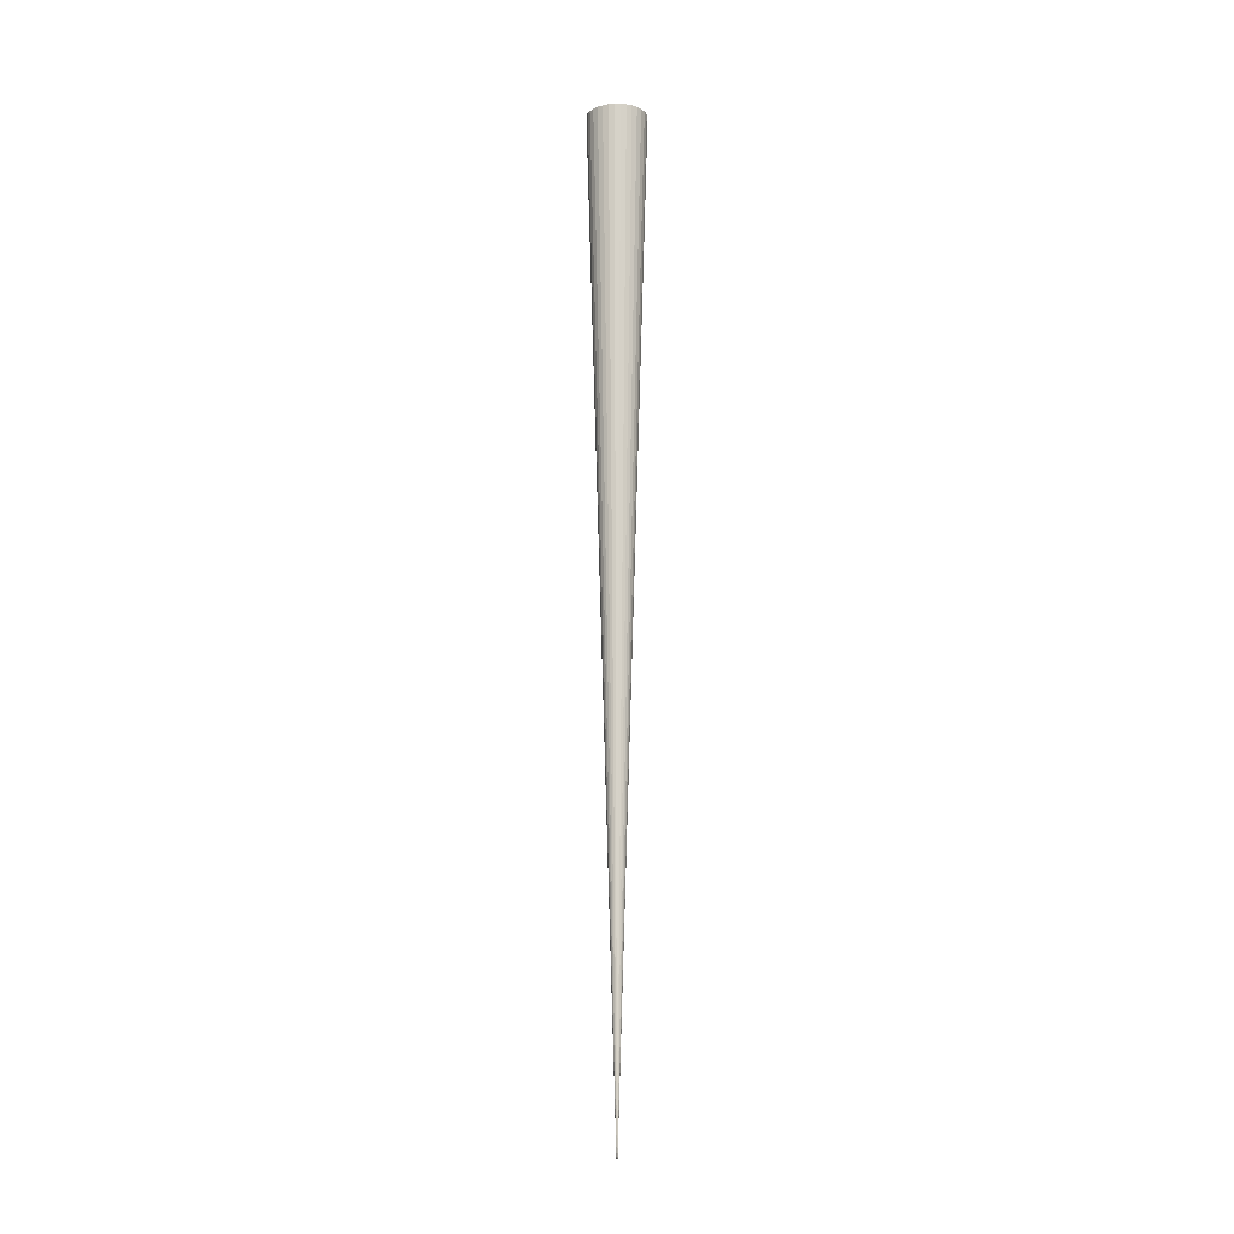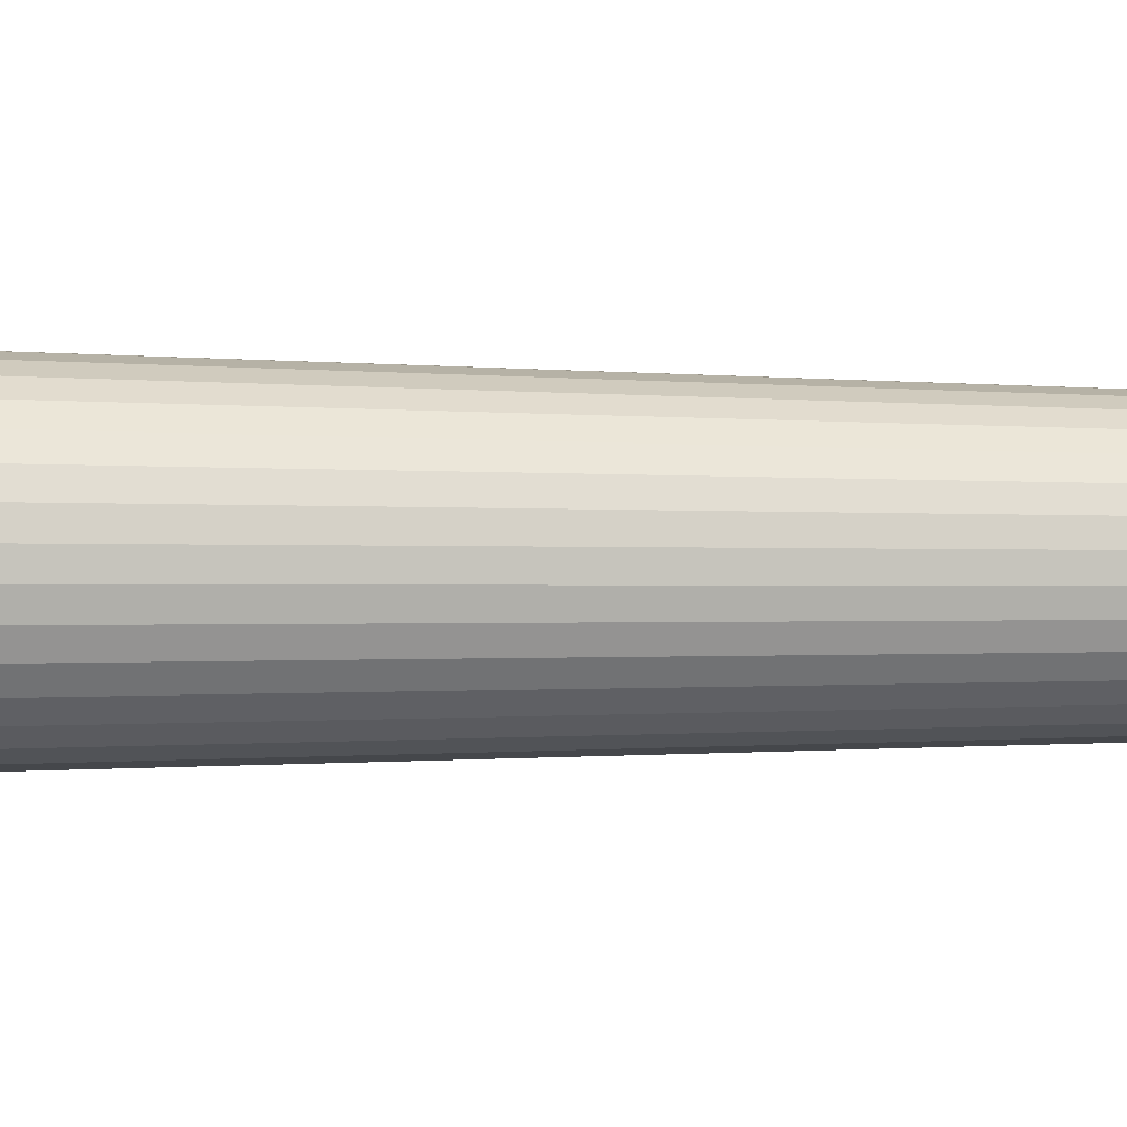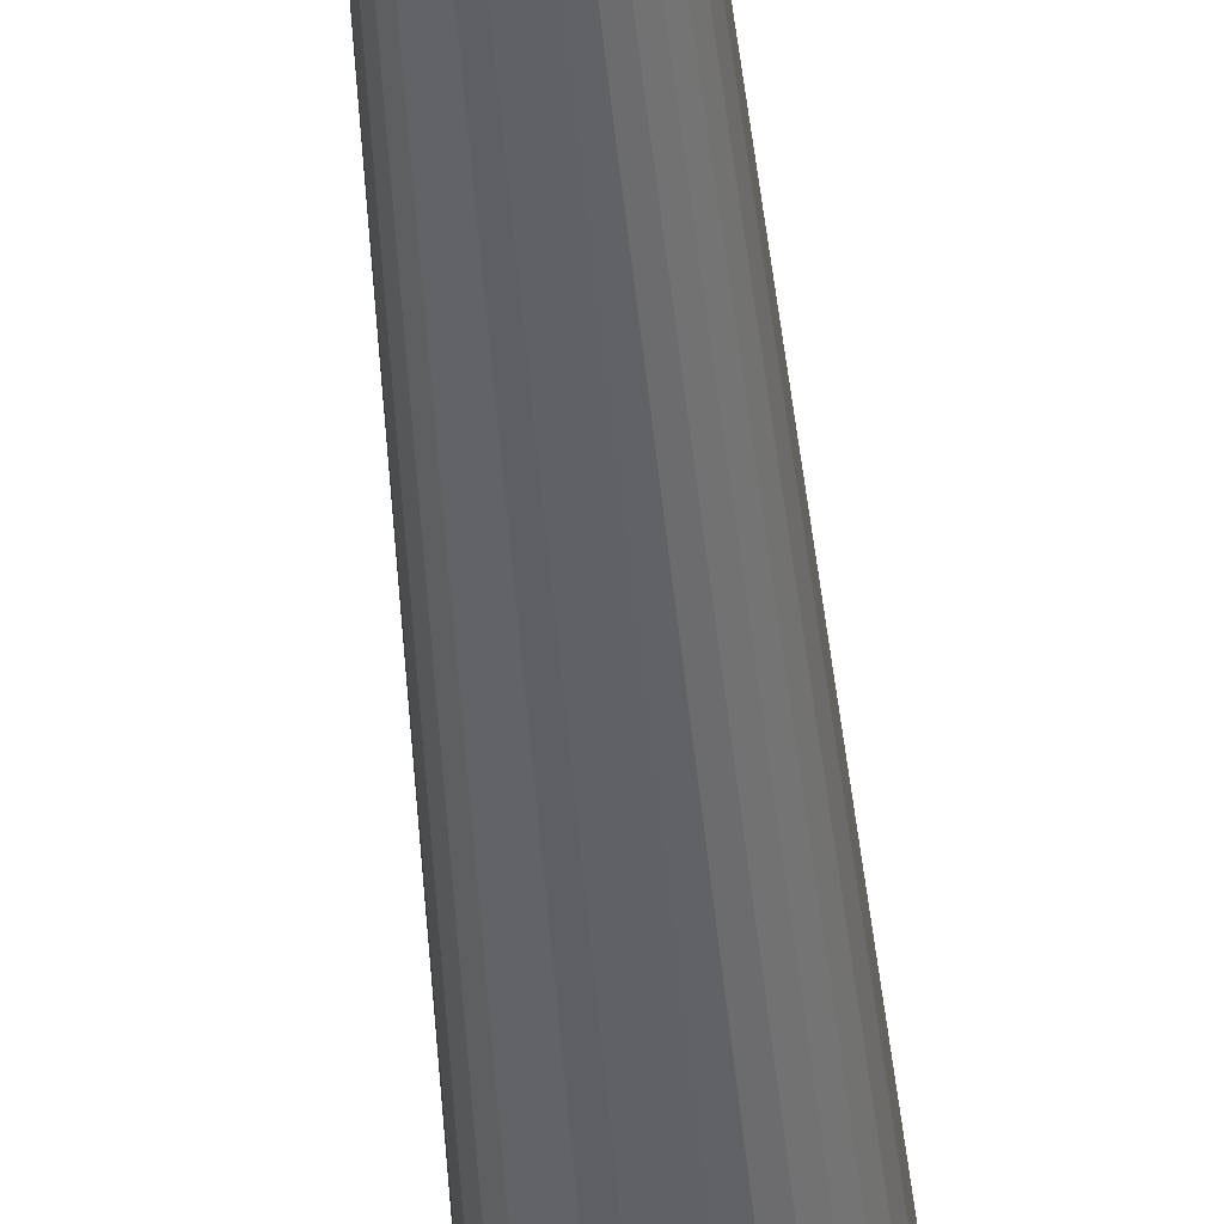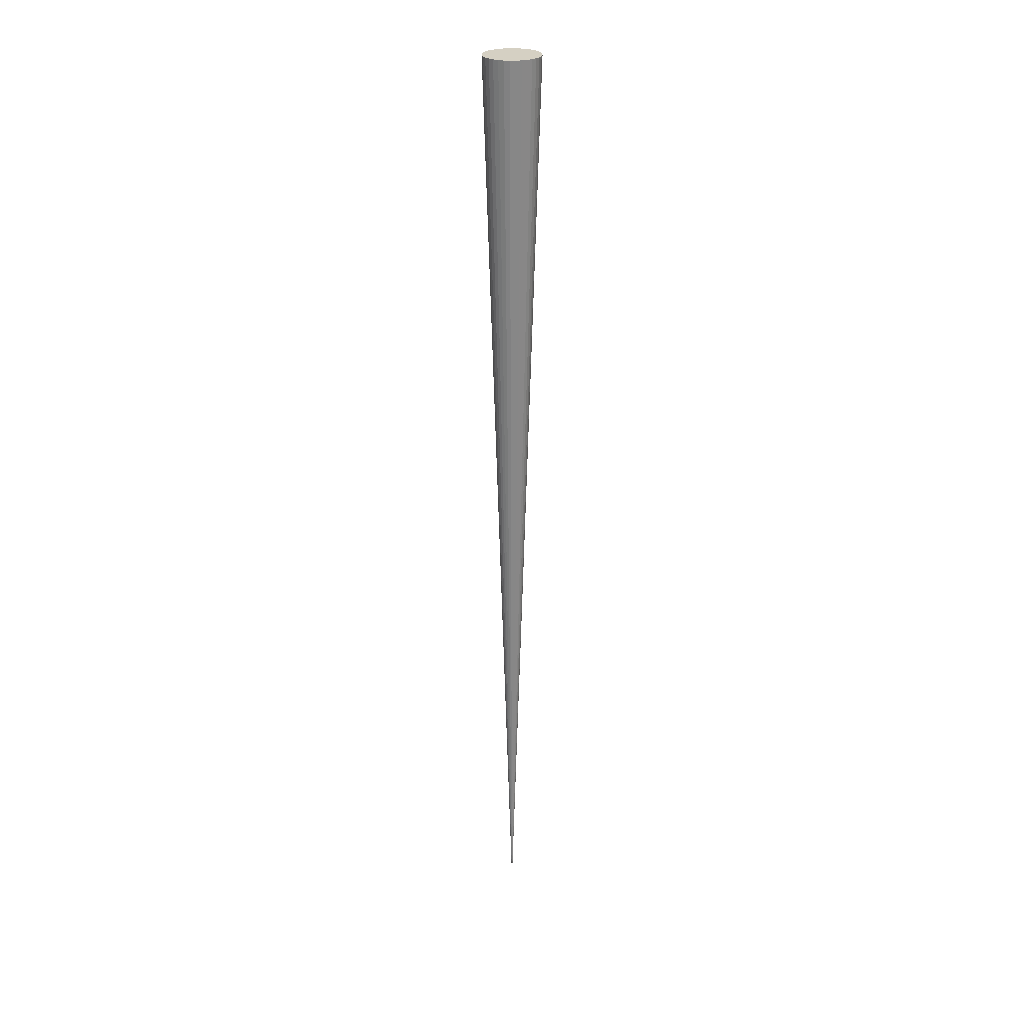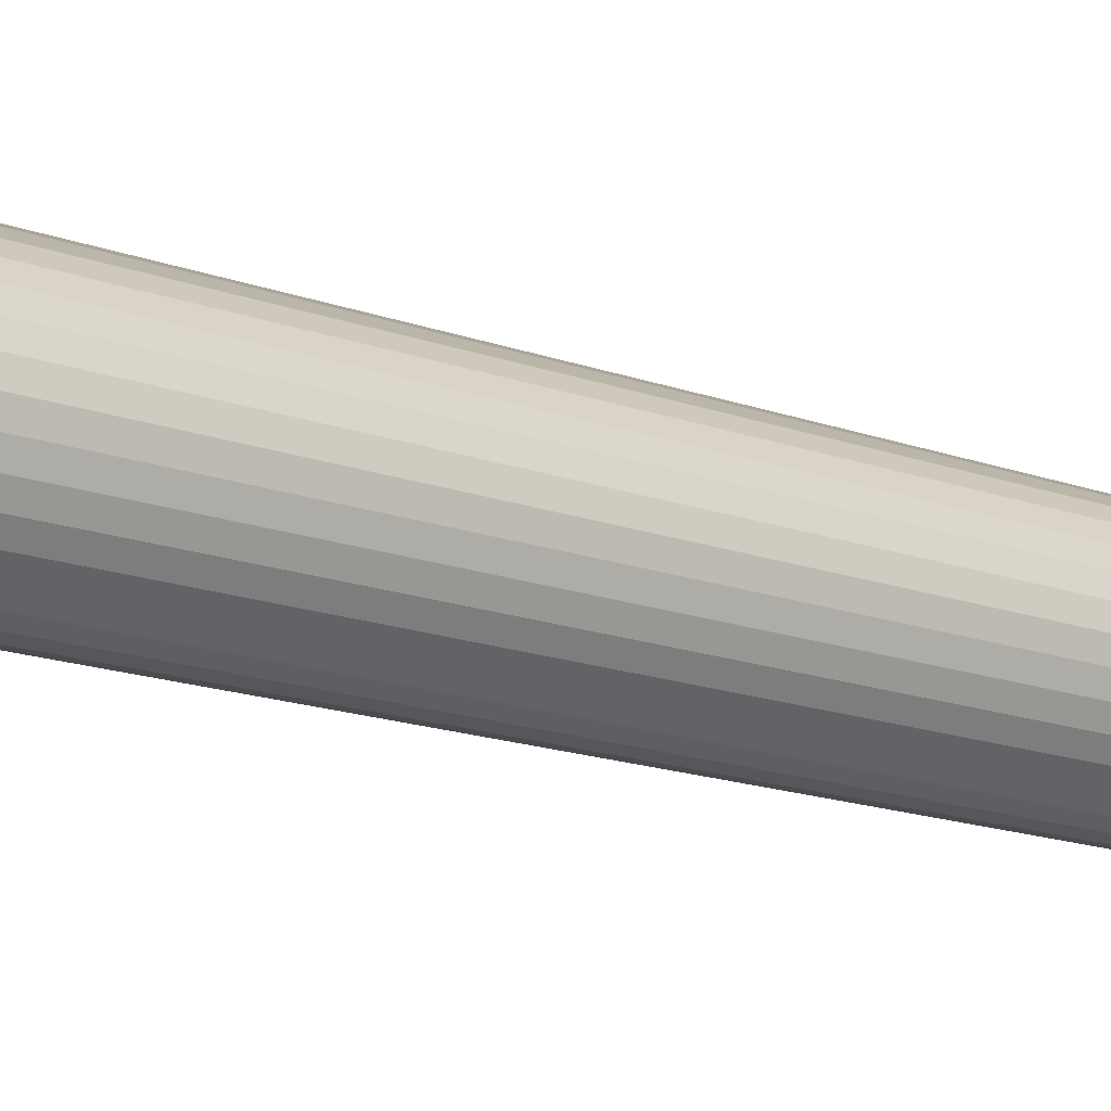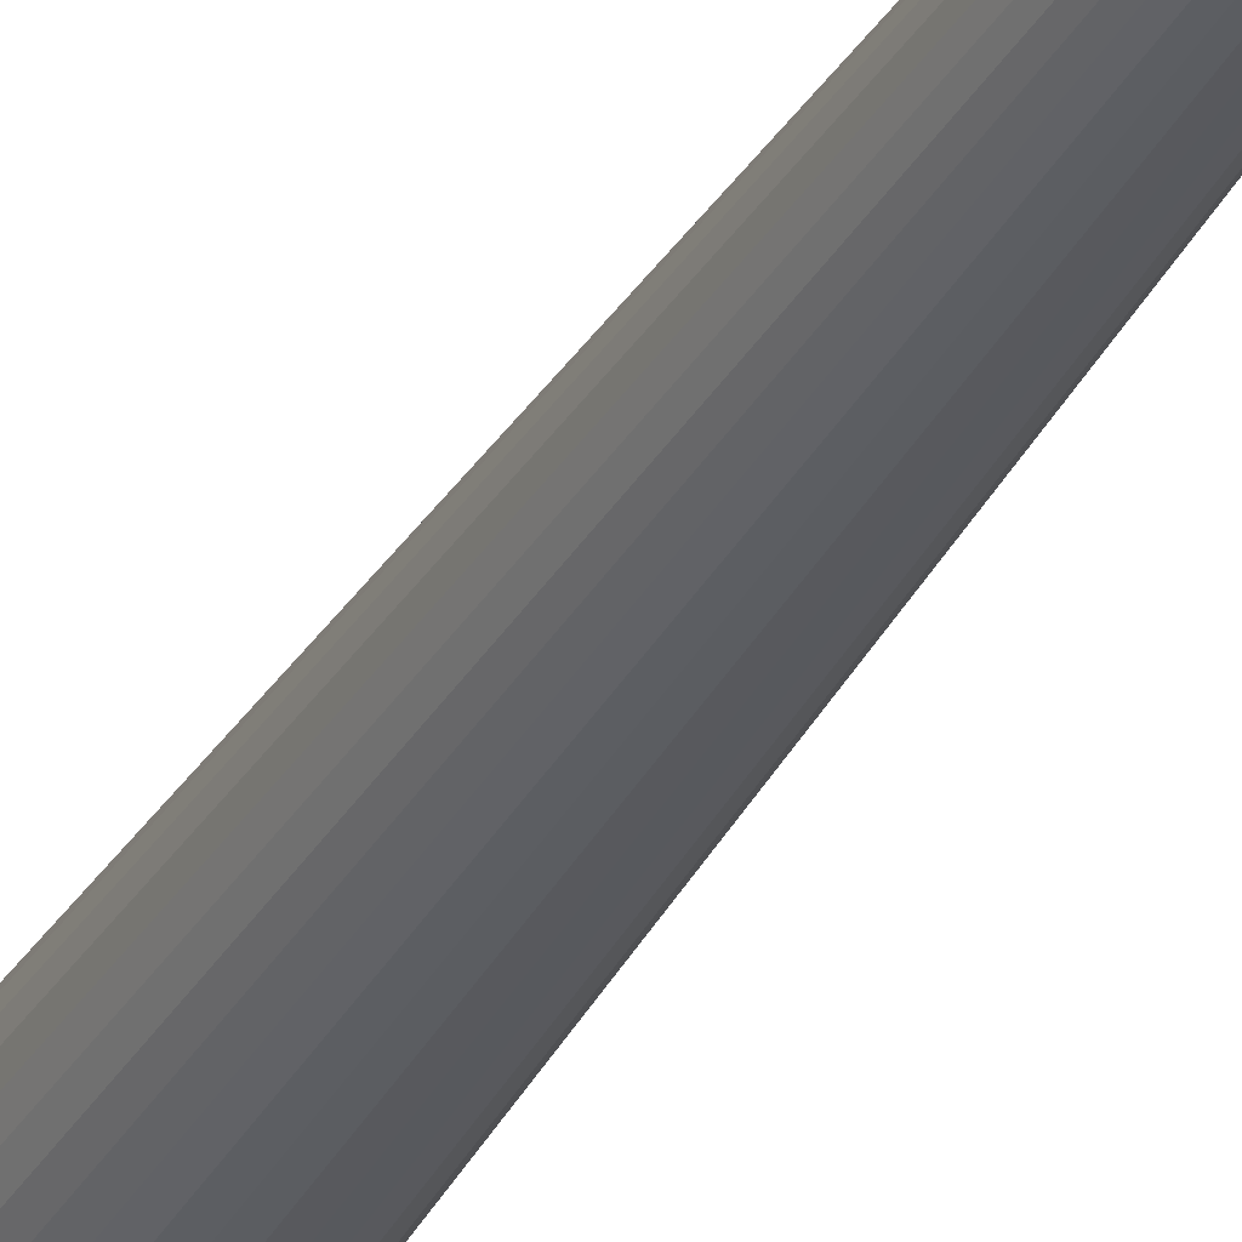
<metadata>
{"format":"obj","ext":"obj","renderer":"f3d","projection":"perspective","resolution":1024,"background":"white","views":[{"elev":-13.6,"azim":-152.6,"up":"+Z"},{"elev":6.3,"azim":92.0,"up":"+Y"},{"elev":-46.8,"azim":-175.1,"up":"+Y"},{"elev":26.1,"azim":82.8,"up":"+Z"},{"elev":17.1,"azim":125.7,"up":"+Y"},{"elev":-31.7,"azim":156.0,"up":"+Y"}]}
</metadata>
<code>
o 円錐
v -1.4 0.85 1.7
v -1.371 0.8529 1.7
v -1.343 0.8614 1.7
v -1.317 0.8753 1.7
v -1.294 0.8939 1.7
v -1.275 0.9167 1.7
v -1.261 0.9426 1.7
v -1.253 0.9707 1.7
v -1.25 1 1.7
v -1.253 1.029 1.7
v -1.261 1.057 1.7
v -1.275 1.083 1.7
v -1.294 1.106 1.7
v -1.317 1.125 1.7
v -1.343 1.139 1.7
v -1.371 1.147 1.7
v -1.4 1.15 1.7
v -1.429 1.147 1.7
v -1.457 1.139 1.7
v -1.483 1.125 1.7
v -1.506 1.106 1.7
v -1.525 1.083 1.7
v -1.539 1.057 1.7
v -1.547 1.029 1.7
v -1.55 1 1.7
v -1.547 0.9707 1.7
v -1.539 0.9426 1.7
v -1.525 0.9167 1.7
v -1.506 0.8939 1.7
v -1.483 0.8753 1.7
v -1.457 0.8614 1.7
v -1.429 0.8529 1.7
v -1.4 1 -3.3
f 1 33 2
f 2 33 3
f 3 33 4
f 4 33 5
f 5 33 6
f 6 33 7
f 7 33 8
f 8 33 9
f 9 33 10
f 10 33 11
f 11 33 12
f 12 33 13
f 13 33 14
f 14 33 15
f 15 33 16
f 16 33 17
f 17 33 18
f 18 33 19
f 19 33 20
f 20 33 21
f 21 33 22
f 22 33 23
f 23 33 24
f 24 33 25
f 25 33 26
f 26 33 27
f 27 33 28
f 28 33 29
f 29 33 30
f 30 33 31
f 16 24 32
f 31 33 32
f 32 33 1
f 32 1 2
f 2 3 4
f 4 5 6
f 6 7 8
f 8 9 10
f 10 11 12
f 12 13 14
f 14 15 16
f 16 17 18
f 18 19 20
f 20 21 22
f 22 23 24
f 24 25 26
f 26 27 28
f 28 29 30
f 30 31 32
f 32 2 4
f 4 6 8
f 8 10 12
f 12 14 16
f 16 18 20
f 20 22 24
f 24 26 28
f 28 30 32
f 32 4 8
f 8 12 16
f 16 20 24
f 24 28 32
f 32 8 16

</code>
